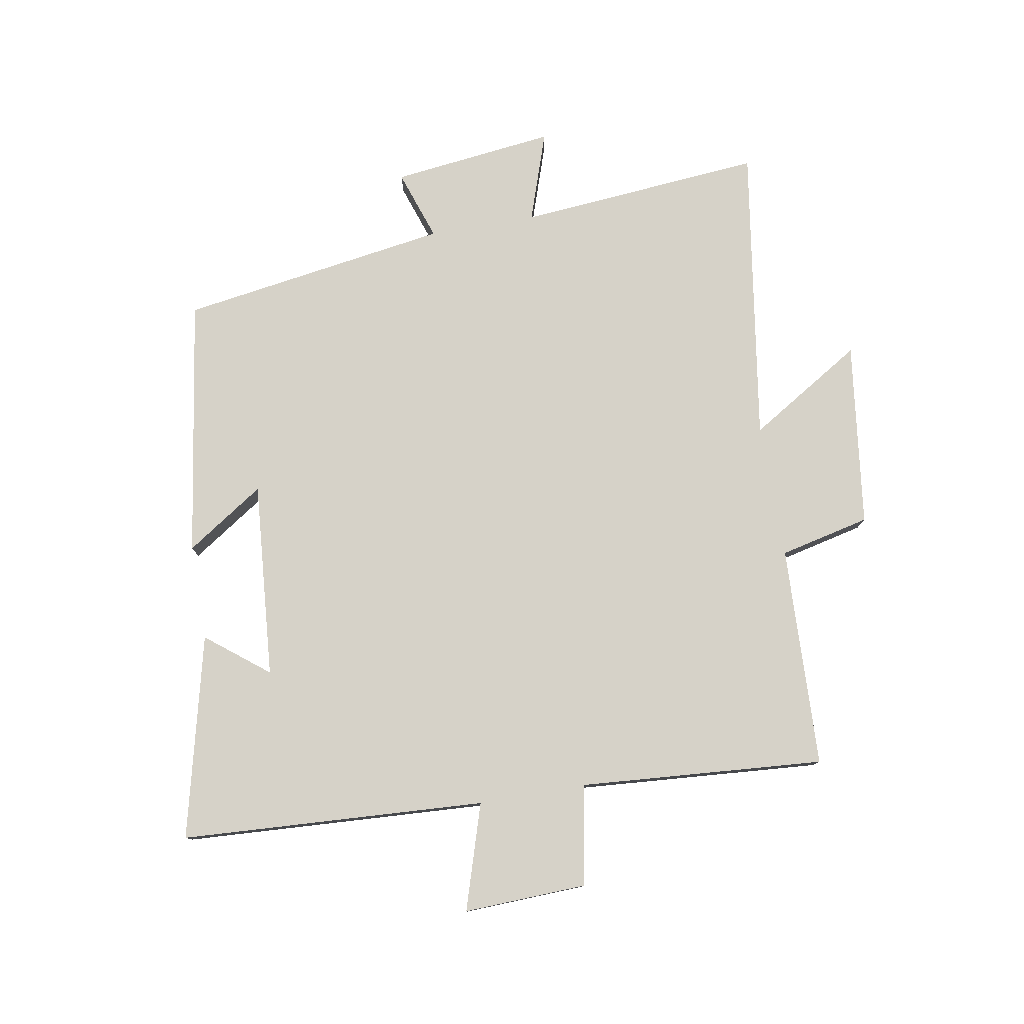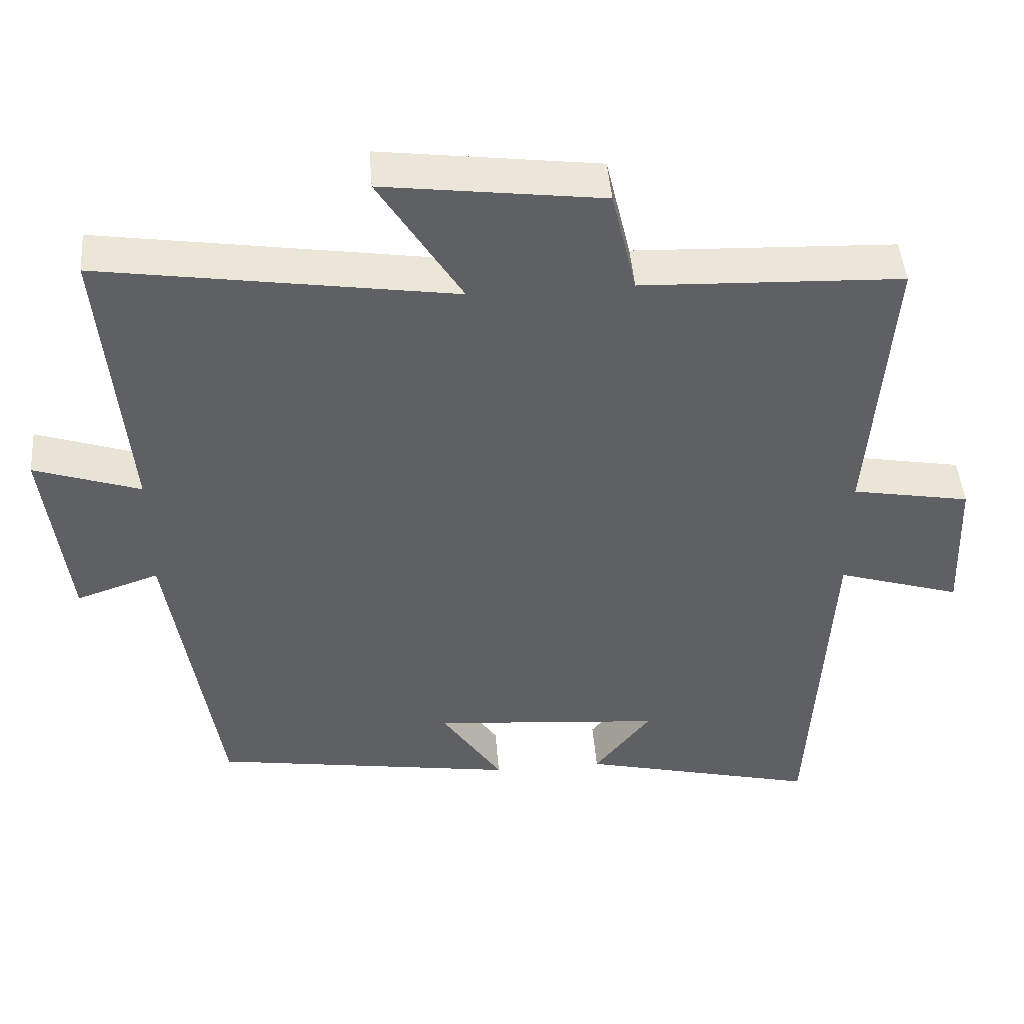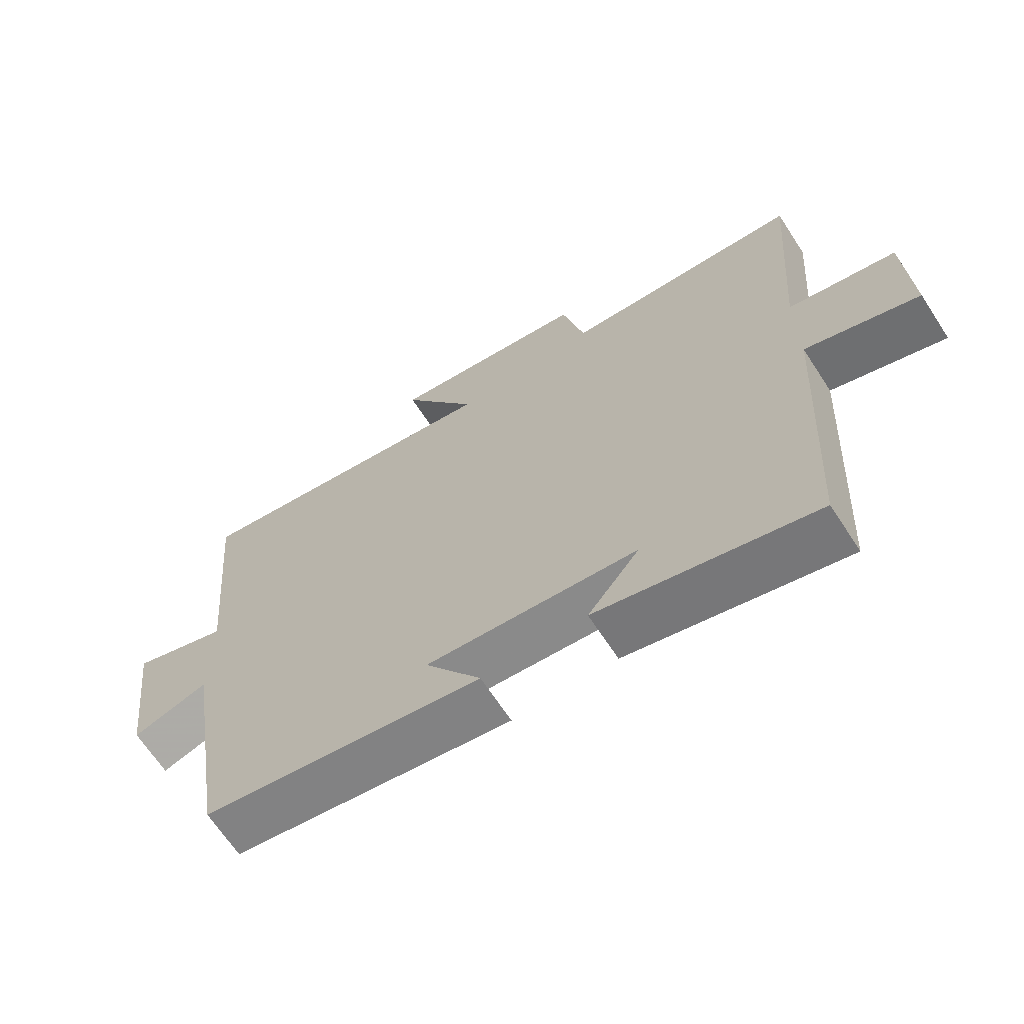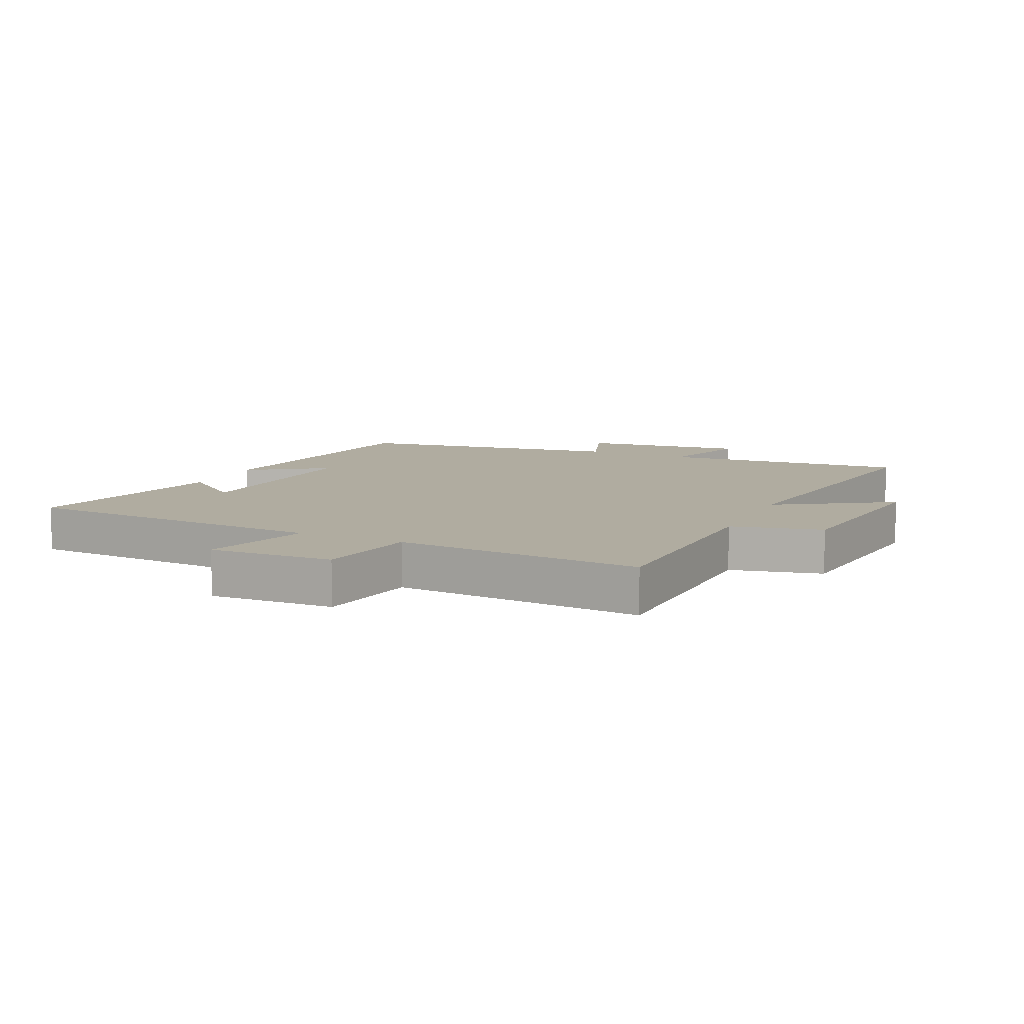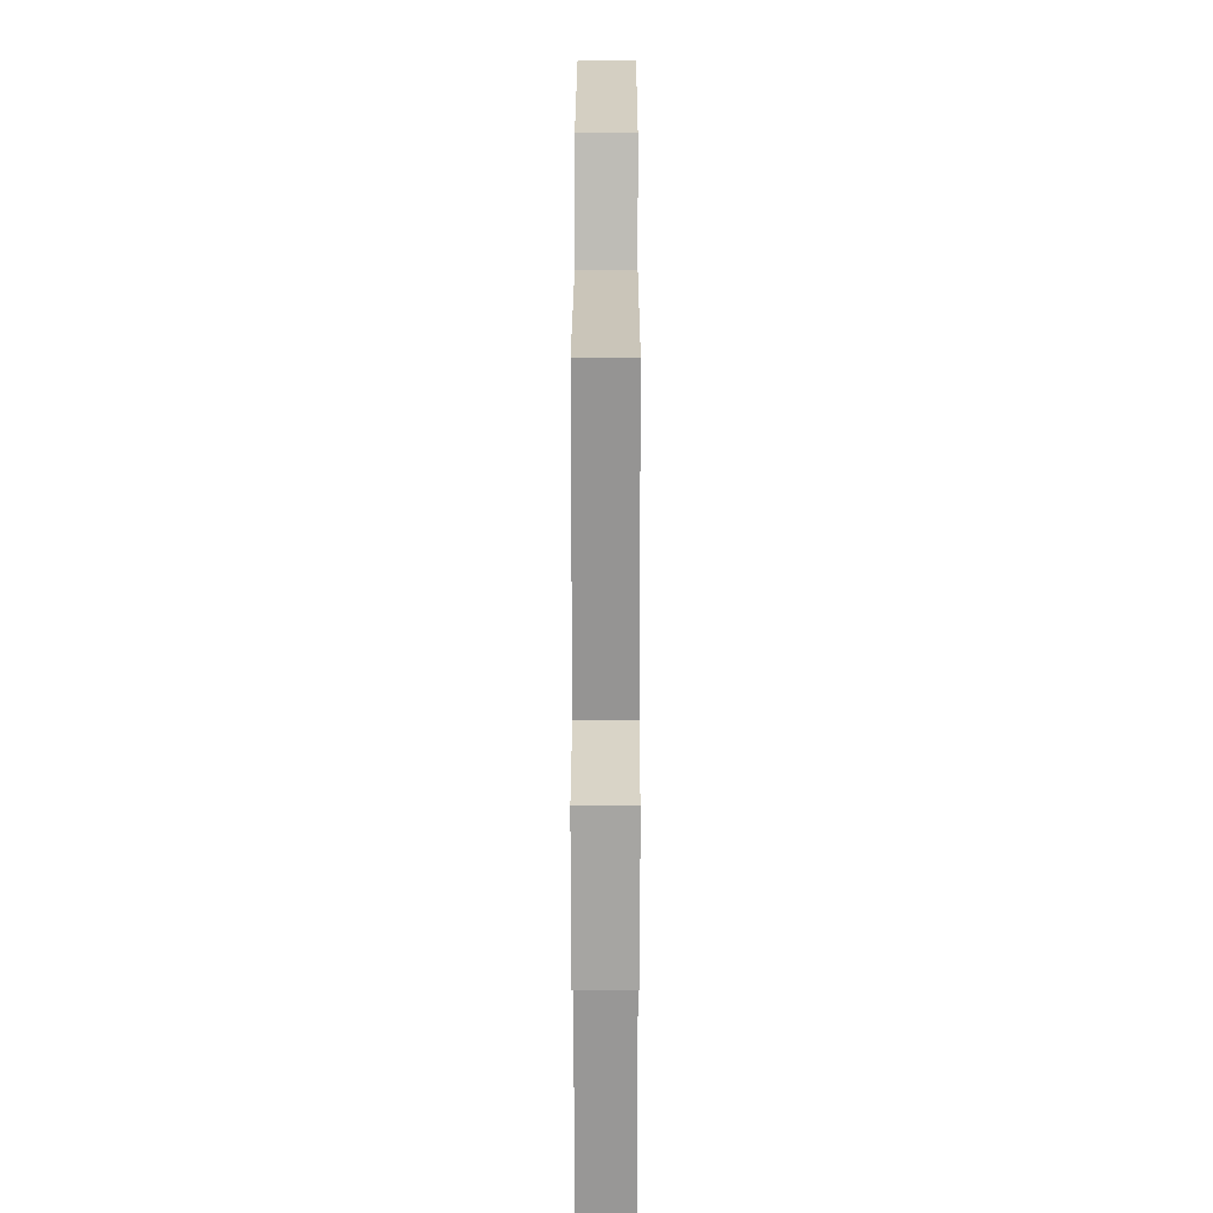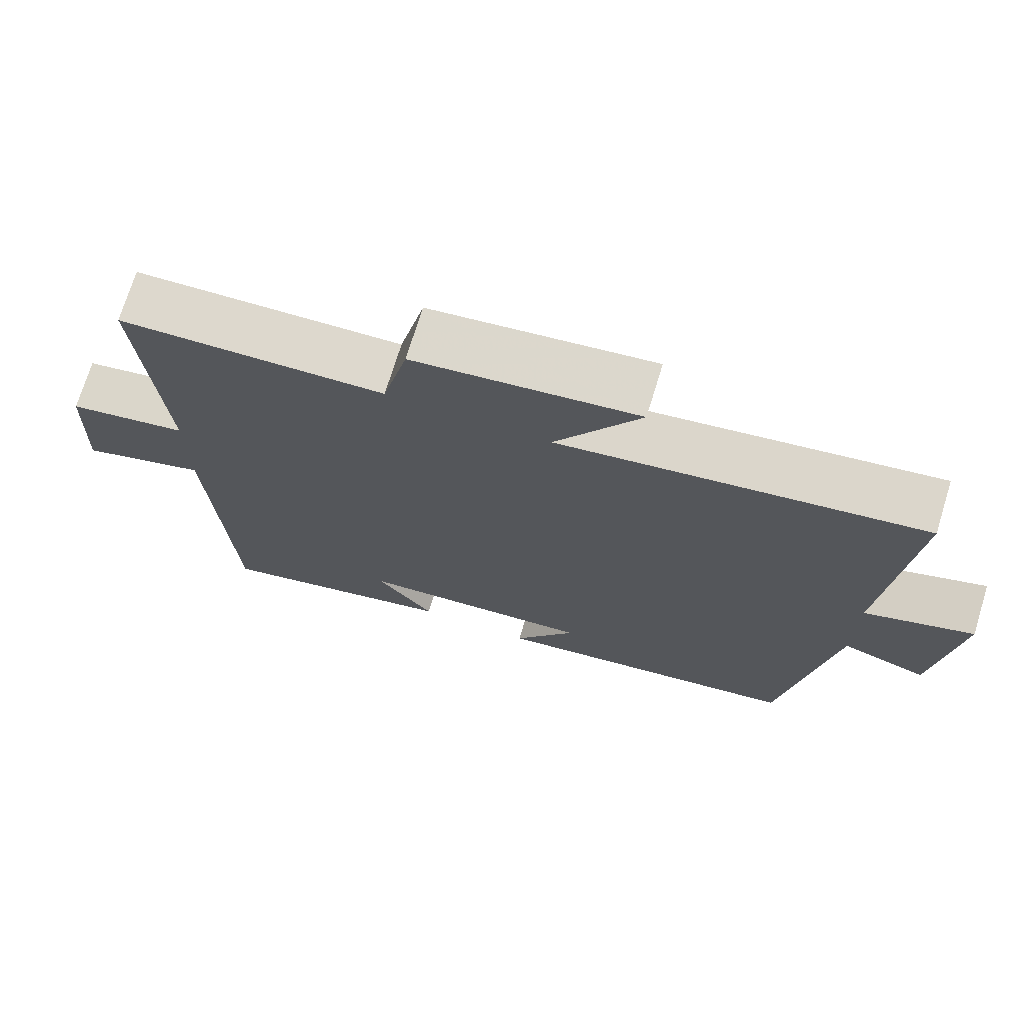
<metadata>
{"format":"obj","ext":"obj","renderer":"f3d","projection":"perspective","resolution":1024,"background":"white","views":[{"elev":78.4,"azim":-99.8,"up":"+Y"},{"elev":46.2,"azim":175.5,"up":"+Z"},{"elev":-66.7,"azim":-146.9,"up":"+Z"},{"elev":10.0,"azim":-65.5,"up":"+Y"},{"elev":18.6,"azim":-89.9,"up":"+Z"},{"elev":72.2,"azim":17.1,"up":"+Z"}]}
</metadata>
<code>
v -0.529 0.07 0.487
v -0.17 0.07 0.5
v -0.136 0.07 0.646
v 0.164 0.07 0.684
v 0.05 0.07 0.5
v 0.535 0.07 0.573
v 0.5 0.07 0.176
v 0.646 0.07 0.225
v 0.614 0.07 -0.039
v 0.5 0.07 0
v 0.432 0.07 -0.436
v 0.011 0.07 -0.5
v 0.095 0.07 -0.374
v -0.223 0.07 -0.4
v -0.145 0.07 -0.5
v -0.473 0.07 -0.579
v -0.5 0.07 -0.085
v -0.671 0.07 -0.138
v -0.663 0.07 0.062
v -0.5 0.07 0.091
v -0.529 0 0.487
v -0.17 0 0.5
v -0.136 0 0.646
v 0.164 0 0.684
v 0.05 0 0.5
v 0.535 0 0.573
v 0.5 0 0.176
v 0.646 0 0.225
v 0.614 0 -0.039
v 0.5 0 0
v 0.432 0 -0.436
v 0.011 0 -0.5
v 0.095 0 -0.374
v -0.223 0 -0.4
v -0.145 0 -0.5
v -0.473 0 -0.579
v -0.5 0 -0.085
v -0.671 0 -0.138
v -0.663 0 0.062
v -0.5 0 0.091
f 17 18 19 20
f 16 17 20
f 14 15 16
f 14 16 20
f 20 1 2
f 14 20 2
f 13 14 2
f 10 11 12 13
f 7 8 9 10
f 7 10 13 2
f 5 6 7
f 2 3 4 5
f 2 5 7
f 40 39 38 37
f 40 37 36
f 36 35 34
f 40 36 34
f 22 21 40
f 22 40 34
f 22 34 33
f 33 32 31 30
f 30 29 28 27
f 22 33 30 27
f 27 26 25
f 25 24 23 22
f 27 25 22
f 1 21 22 2
f 2 22 23 3
f 3 23 24 4
f 4 24 25 5
f 5 25 26 6
f 6 26 27 7
f 7 27 28 8
f 8 28 29 9
f 9 29 30 10
f 10 30 31 11
f 11 31 32 12
f 12 32 33 13
f 13 33 34 14
f 14 34 35 15
f 15 35 36 16
f 16 36 37 17
f 17 37 38 18
f 18 38 39 19
f 19 39 40 20
f 20 40 21 1

</code>
